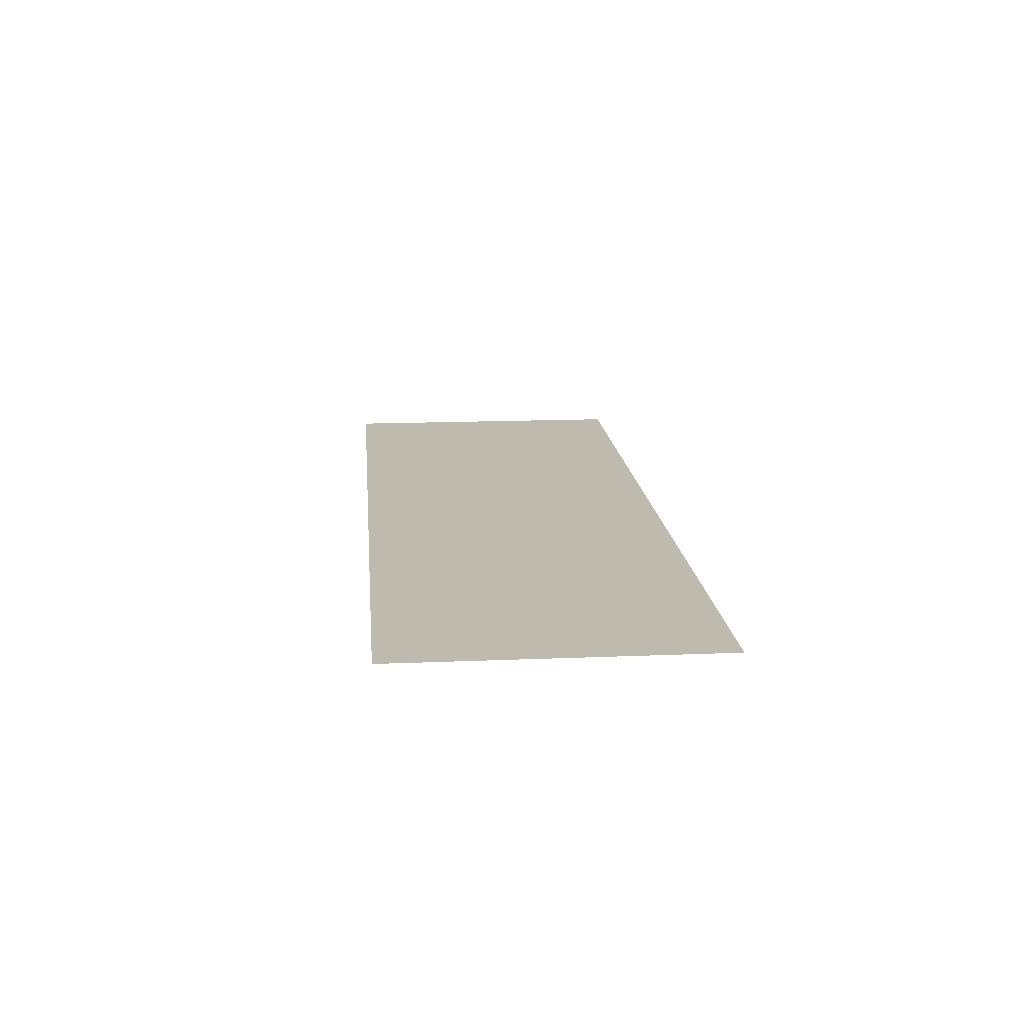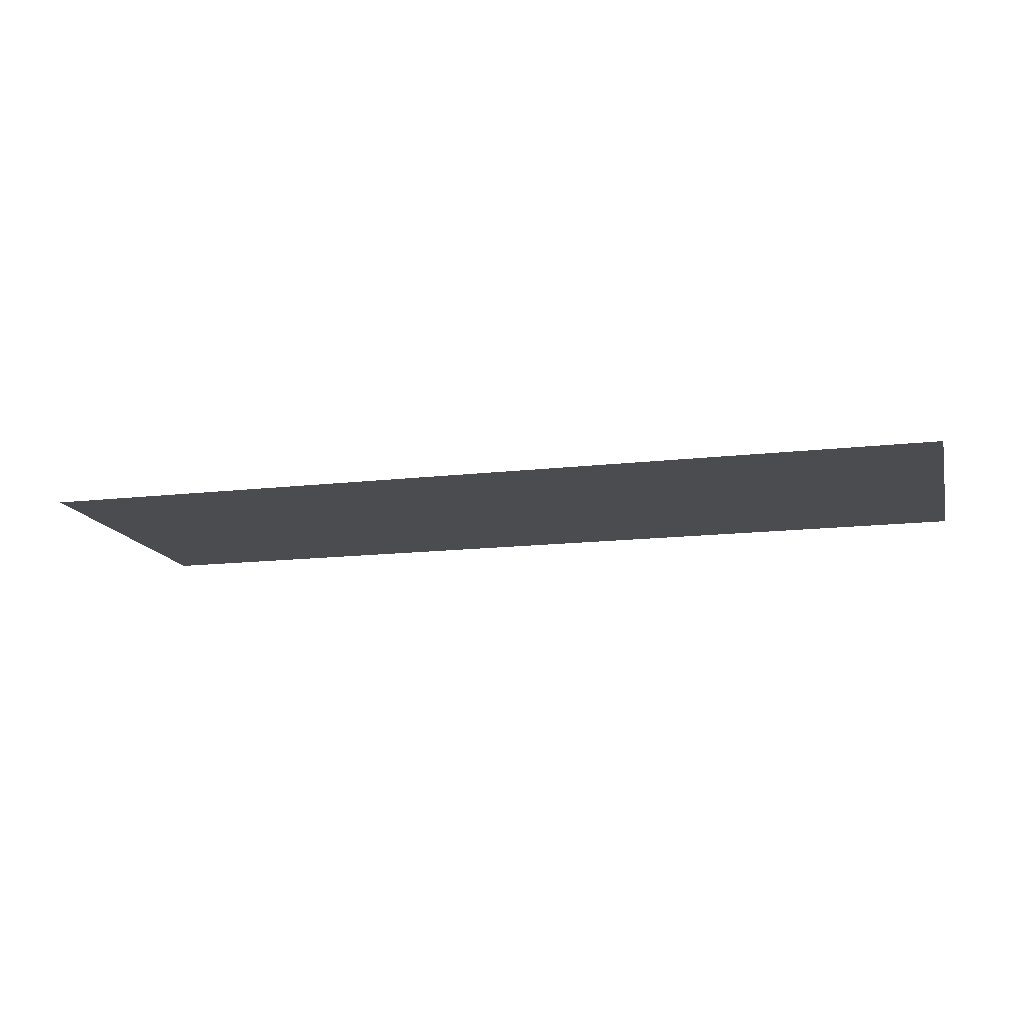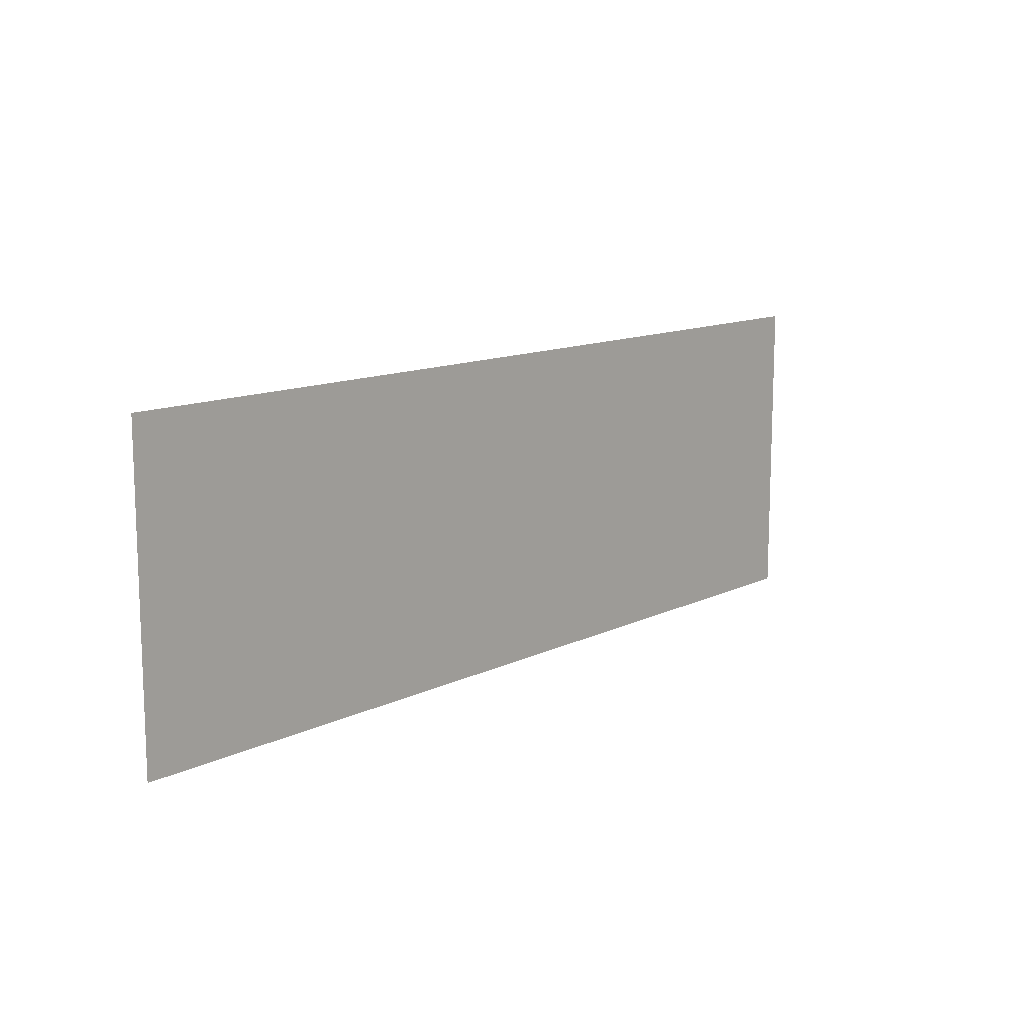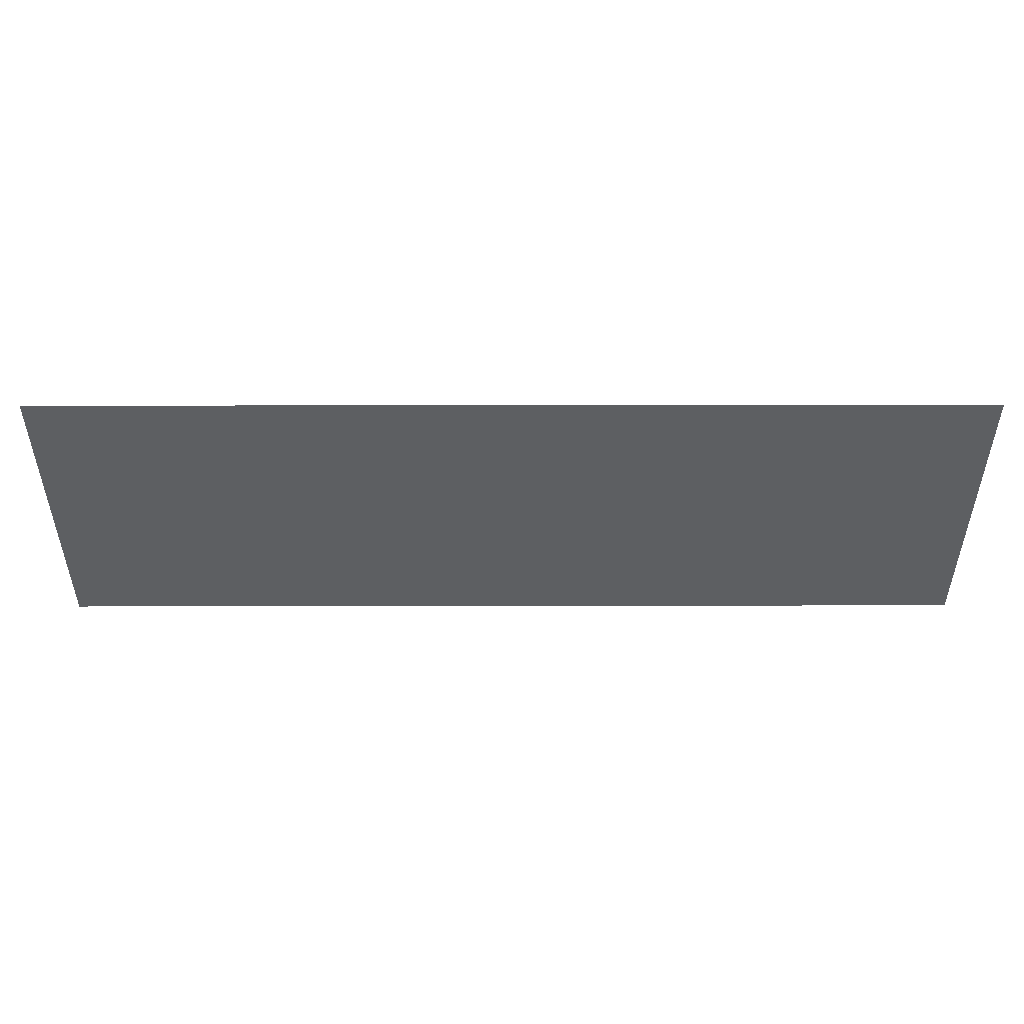
<metadata>
{"format":"obj","ext":"obj","renderer":"f3d","projection":"perspective","resolution":1024,"background":"white","views":[{"elev":15.5,"azim":85.0,"up":"+Y"},{"elev":-14.7,"azim":-165.9,"up":"+Y"},{"elev":12.4,"azim":131.6,"up":"+Z"},{"elev":50.5,"azim":179.9,"up":"+Z"}]}
</metadata>
<code>
o mesh2/mesh2-geometry#mesh2-geometry
v 0.8112 0.4215 0.2539
v -0.8085 0.4215 -0.2988
v -0.8085 0.4215 0.2539
v 0.8112 0.4215 -0.2988
f 1 2 3
f 2 1 4
f 3 2 1
f 4 1 2

</code>
